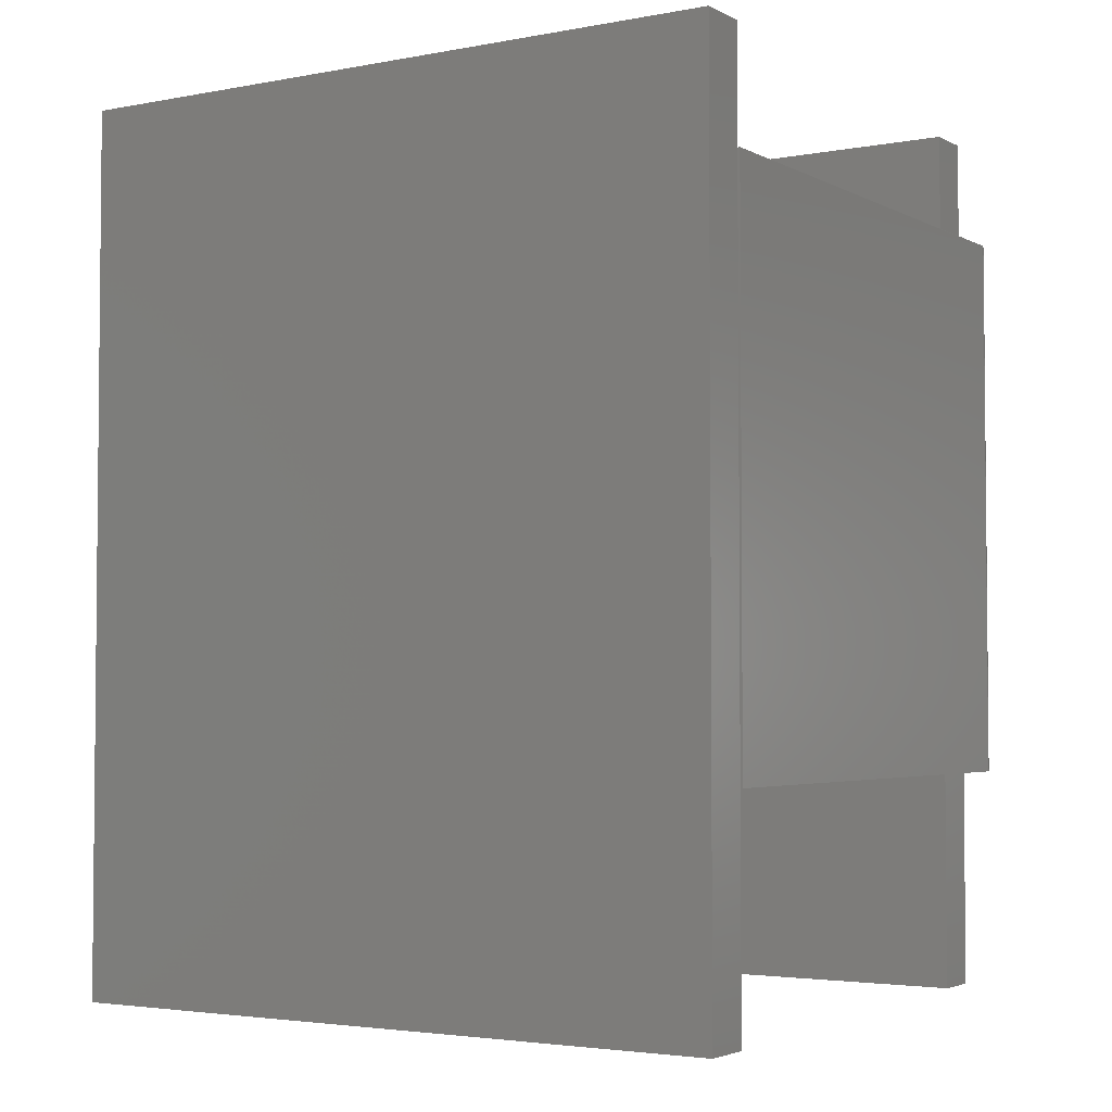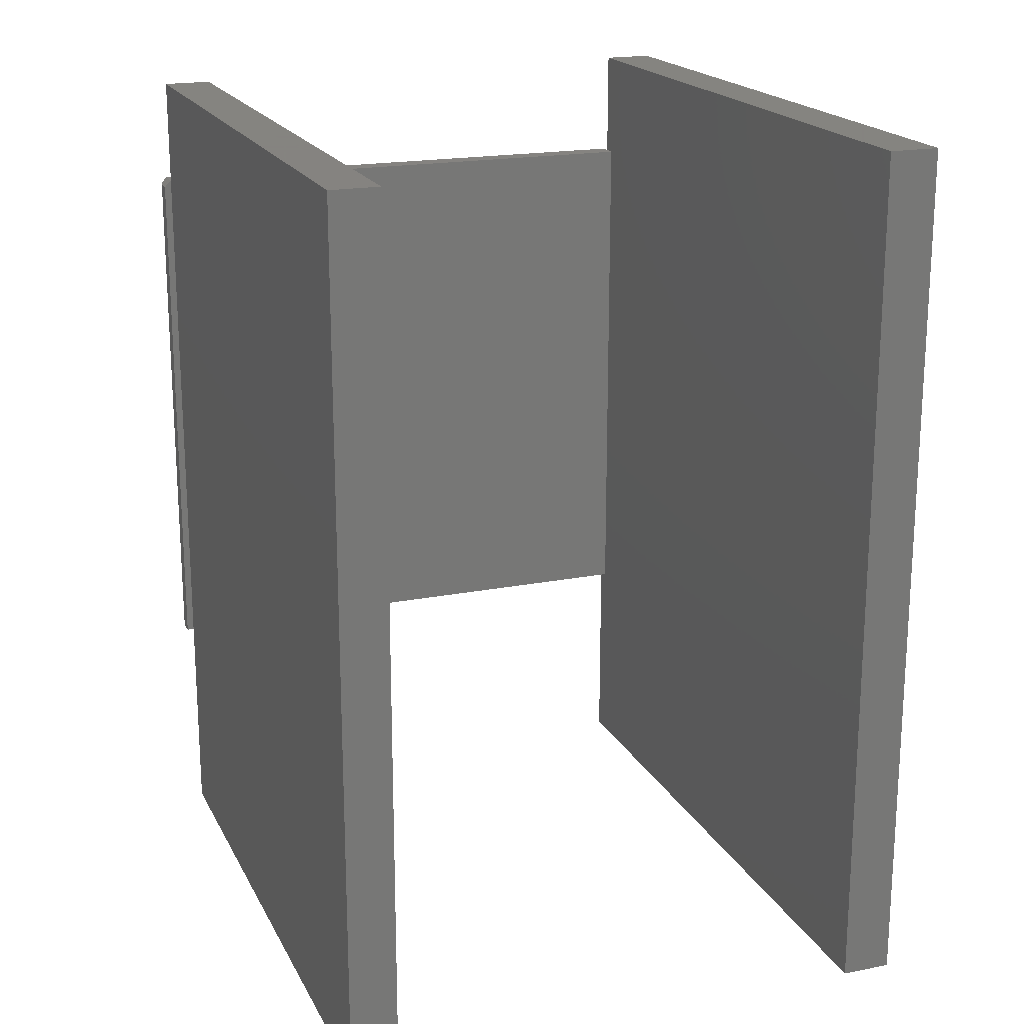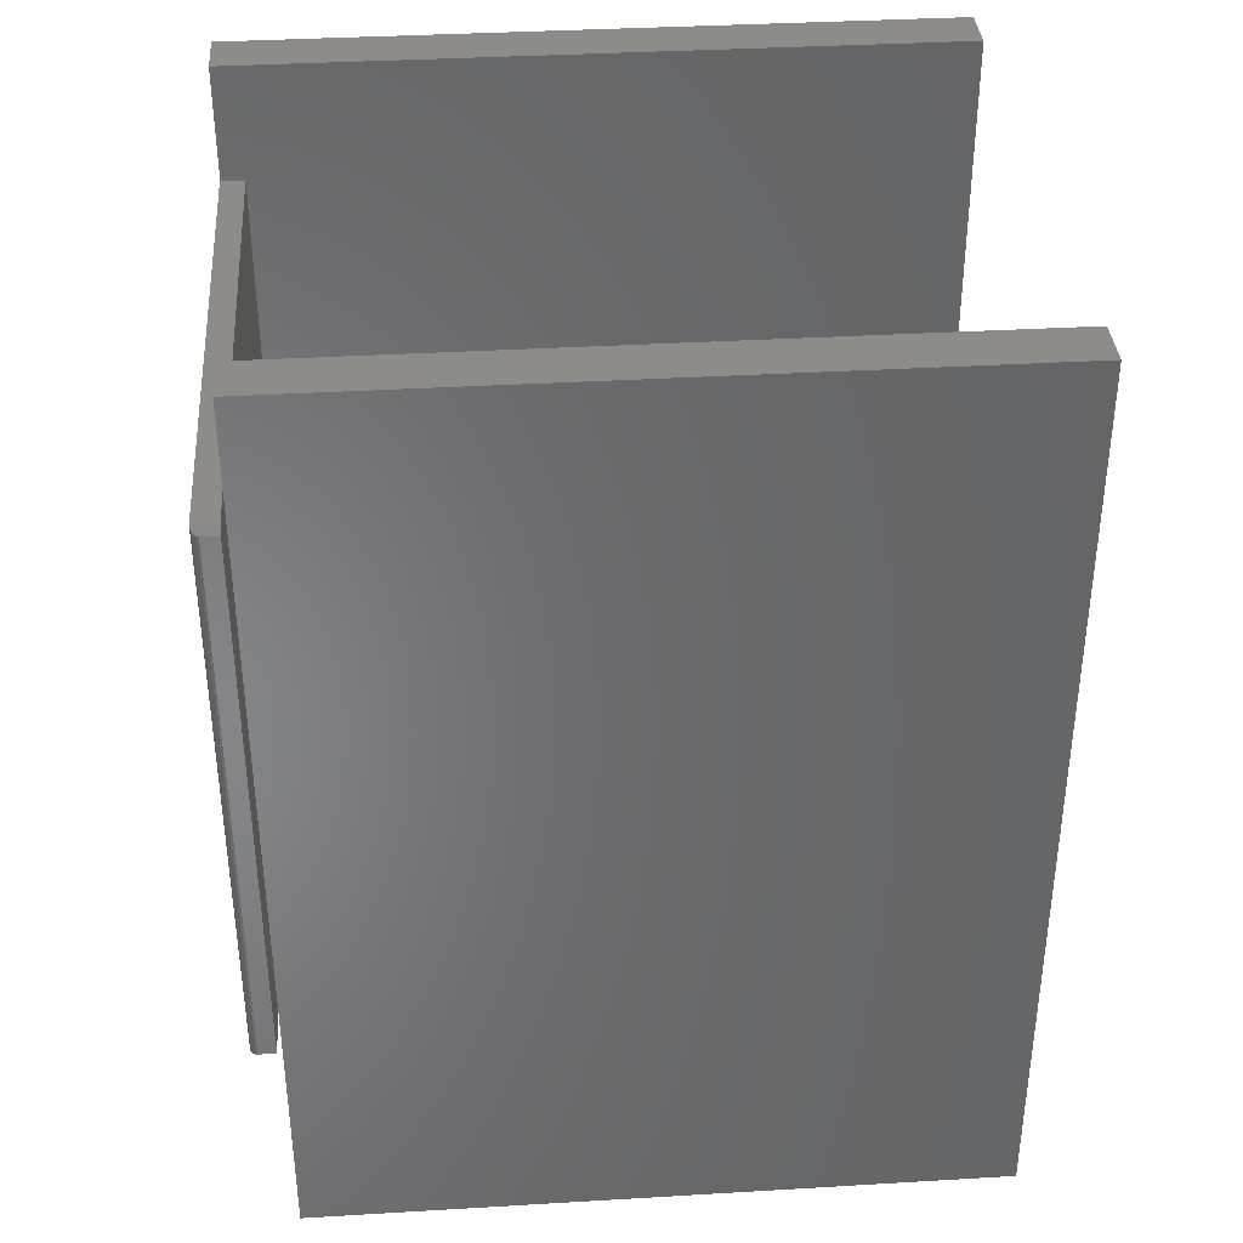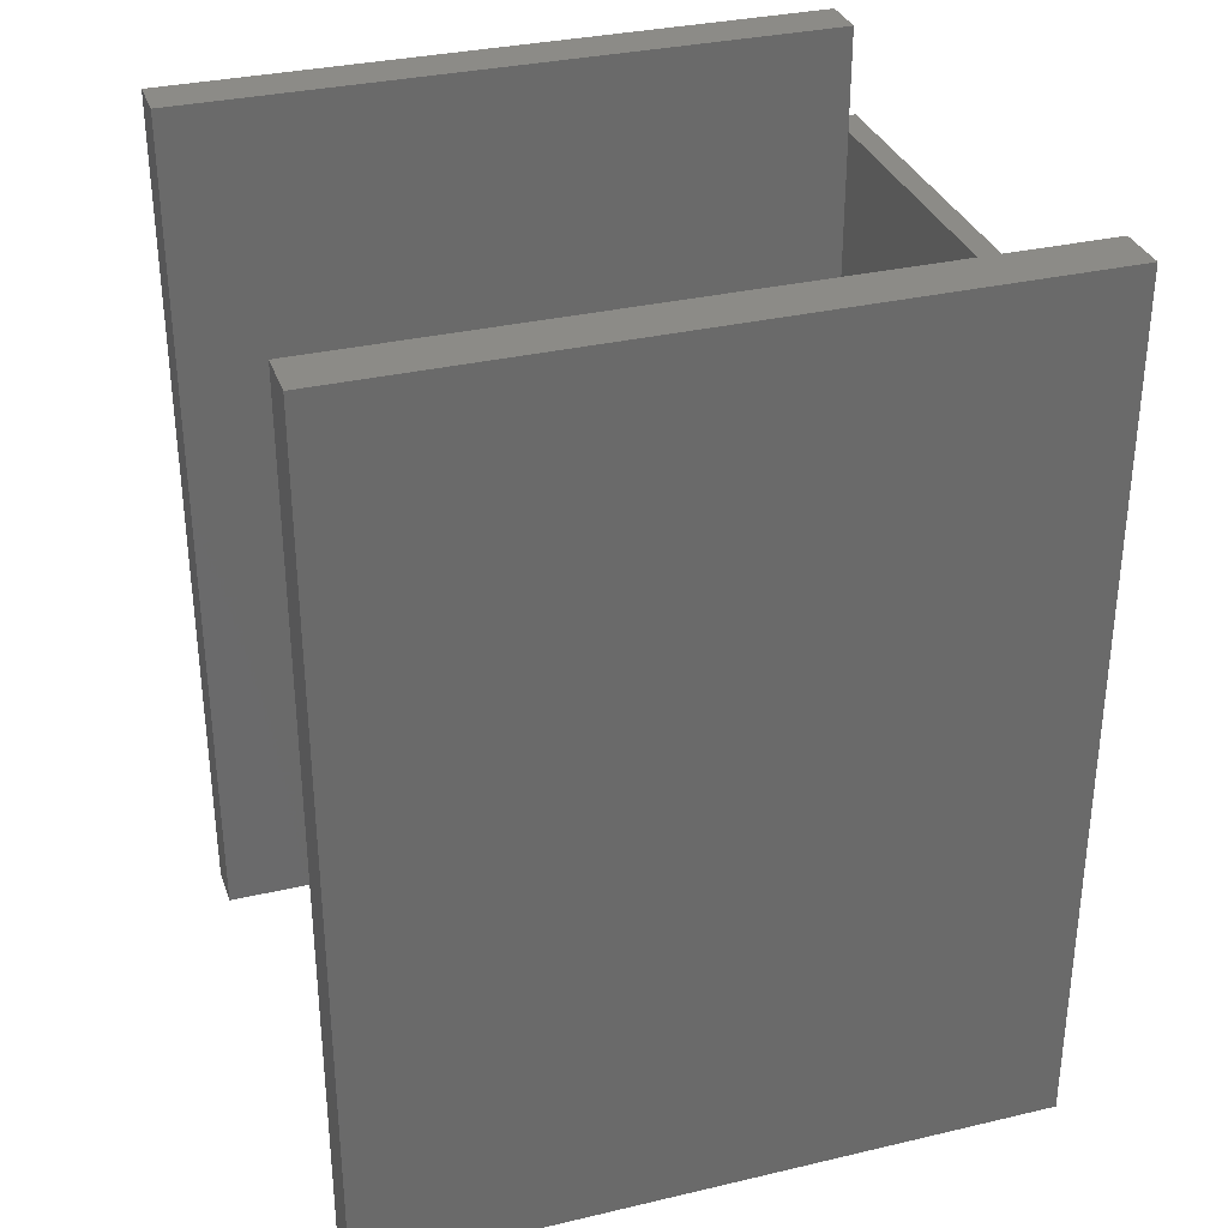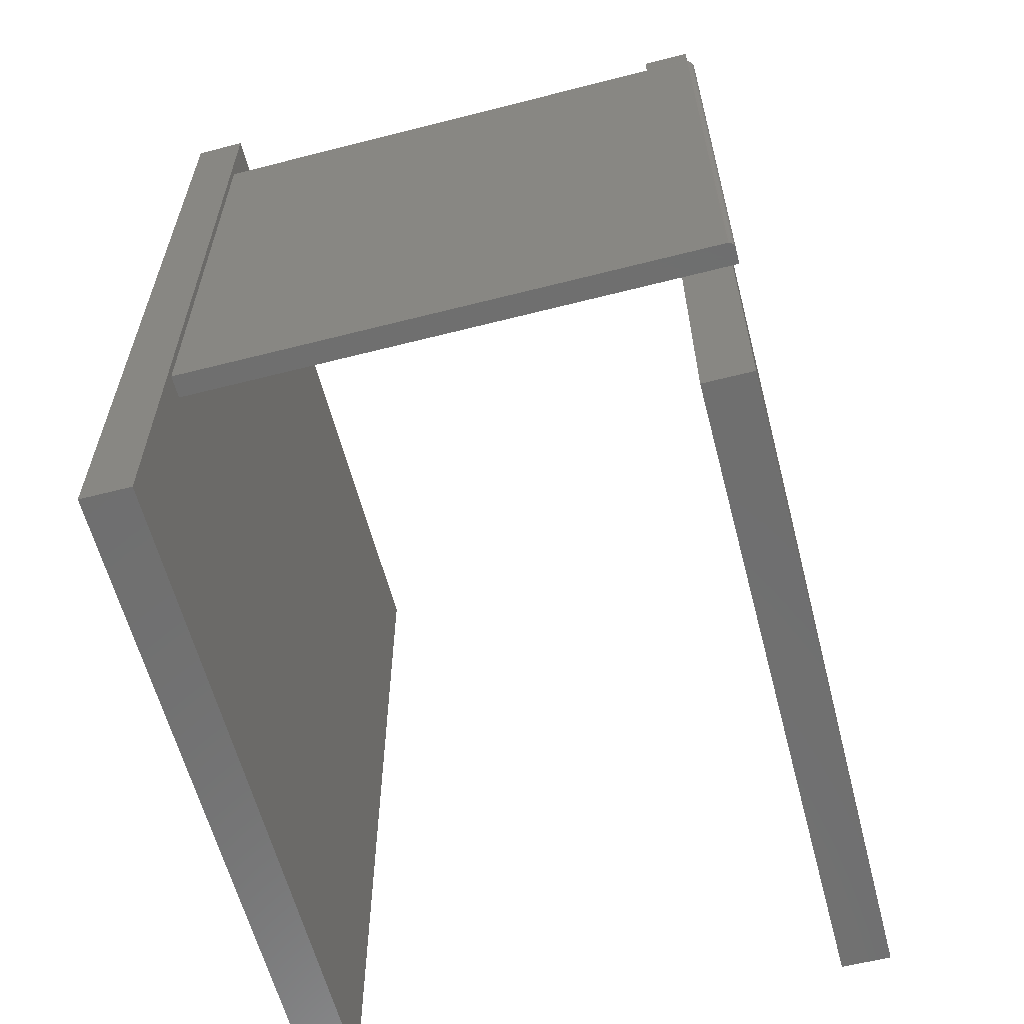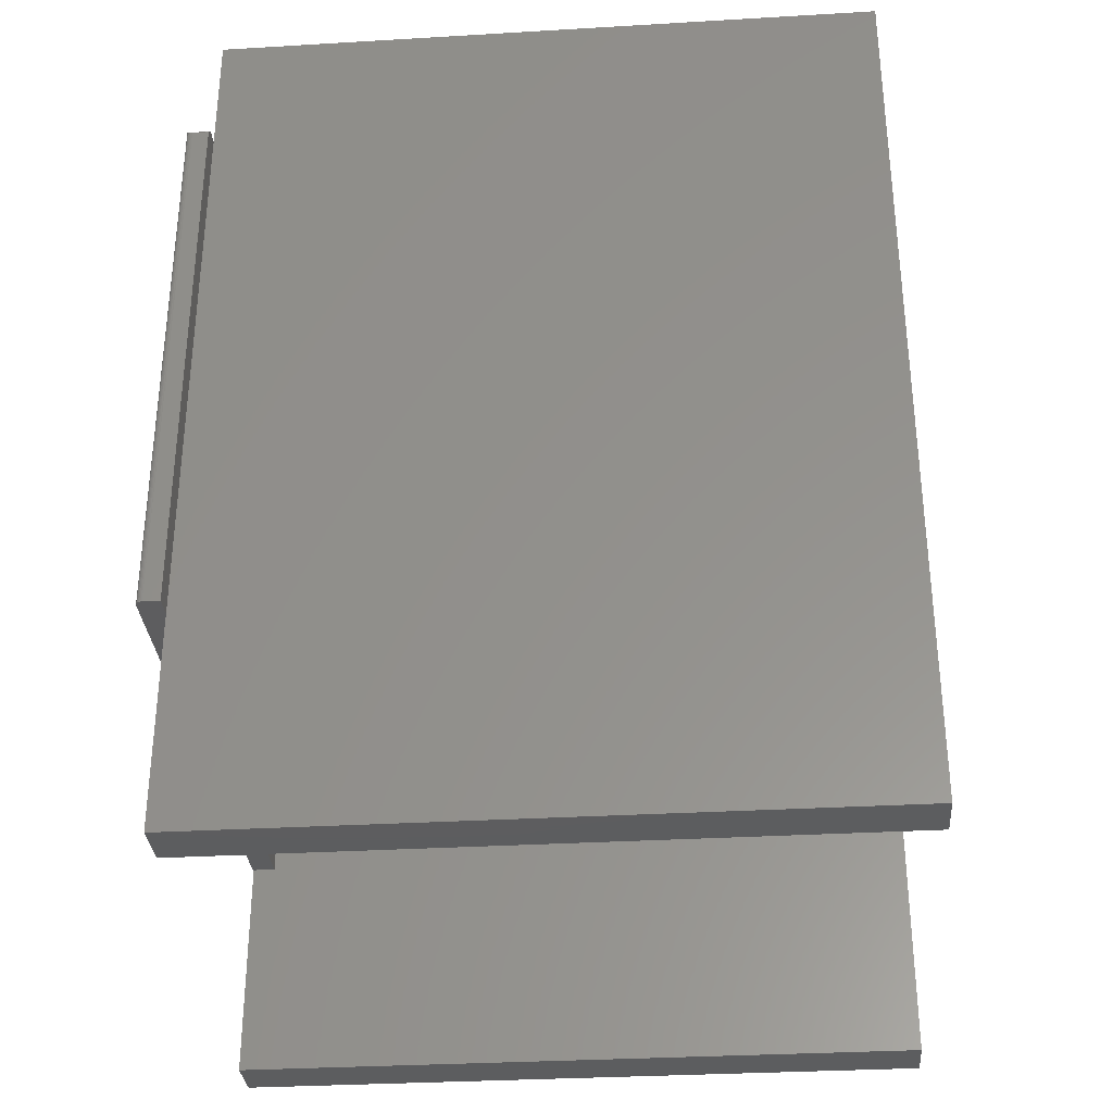
<metadata>
{"format":"stl","ext":"stl","renderer":"f3d","projection":"perspective","resolution":1024,"background":"white","views":[{"elev":-3.3,"azim":-57.7,"up":"+Z"},{"elev":19.2,"azim":159.7,"up":"+Z"},{"elev":36.8,"azim":85.6,"up":"+Z"},{"elev":32.7,"azim":-108.0,"up":"+Z"},{"elev":-61.0,"azim":14.6,"up":"+Z"},{"elev":-32.4,"azim":94.7,"up":"+Z"}]}
</metadata>
<code>
# stl→obj: 44 verts, 76 faces
v -0.003069 -0.02965 0.6203
v -0.007812 -0.03125 0.625
v -0.007037 -0.03121 0.6242
v -0.005463 -0.03089 0.6227
v -0.004671 -0.03059 0.6219
v -0.007812 -0.004934 0.625
v -0.001474 -0.028 0.6187
v -0.0003829 -0.02585 0.6176
v 0 -0.02344 0.6172
v 0 -0.004934 0.6172
v 0 -0.02344 0
v 0 -0.004934 0
v -0.625 -0.03125 0
v -0.007812 -0.03125 0
v -0.625 -0.03125 0.625
v -0.05921 -0.004934 0
v -0.003472 -0.02993 0
v -0.004823 -0.03066 0
v -0.006288 -0.0311 0
v -0.625 -0.004934 0
v -0.0001501 -0.02496 0
v -0.0005947 -0.02643 0
v -0.001317 -0.02778 0
v -0.002288 -0.02896 0
v -0.05921 -0.004934 0.625
v -0.625 -0.004934 0.625
v -0.0625 0 0.75
v -0.007237 0 0.75
v -0.0625 0.75 0.75
v -0.007237 0.75 0.75
v -0.0625 0 -0.25
v -0.0625 0.75 -0.25
v -0.007237 0 -0.25
v -0.007237 0.75 -0.25
v -0.6299 0.75 0.75
v -0.6875 0.75 0.75
v -0.6299 0.001645 0.75
v -0.6875 -0.03125 0.75
v -0.6299 -0.03125 0.75
v -0.6299 -0.03125 -0.25
v -0.6875 -0.03125 -0.25
v -0.6299 0.001645 -0.25
v -0.6875 0.75 -0.25
v -0.6299 0.75 -0.25
f 1 2 3
f 1 3 4
f 1 4 5
f 6 2 1
f 6 1 7
f 6 7 8
f 6 8 9
f 6 9 10
f 11 12 9
f 9 12 10
f 3 13 14
f 13 3 15
f 15 3 2
f 16 12 11
f 17 18 19
f 17 19 14
f 17 14 13
f 20 16 11
f 20 11 21
f 20 21 22
f 20 22 23
f 20 23 24
f 20 24 17
f 20 17 13
f 25 15 6
f 25 26 15
f 6 15 2
f 11 8 21
f 11 9 8
f 8 22 21
f 22 8 7
f 22 7 23
f 24 23 7
f 7 1 24
f 24 1 17
f 17 1 5
f 17 5 18
f 5 4 3
f 18 5 3
f 18 3 19
f 14 19 3
f 12 16 10
f 10 16 25
f 10 25 6
f 20 13 26
f 26 13 15
f 16 20 25
f 25 20 26
f 27 28 29
f 29 28 30
f 31 32 33
f 33 32 34
f 32 31 29
f 29 31 27
f 34 32 30
f 30 32 29
f 33 34 28
f 28 34 30
f 31 33 27
f 27 33 28
f 35 36 37
f 37 36 38
f 37 38 39
f 40 41 42
f 42 41 43
f 42 43 44
f 43 41 36
f 36 41 38
f 44 43 35
f 35 43 36
f 42 44 37
f 37 44 35
f 40 42 39
f 39 42 37
f 41 40 38
f 38 40 39

</code>
